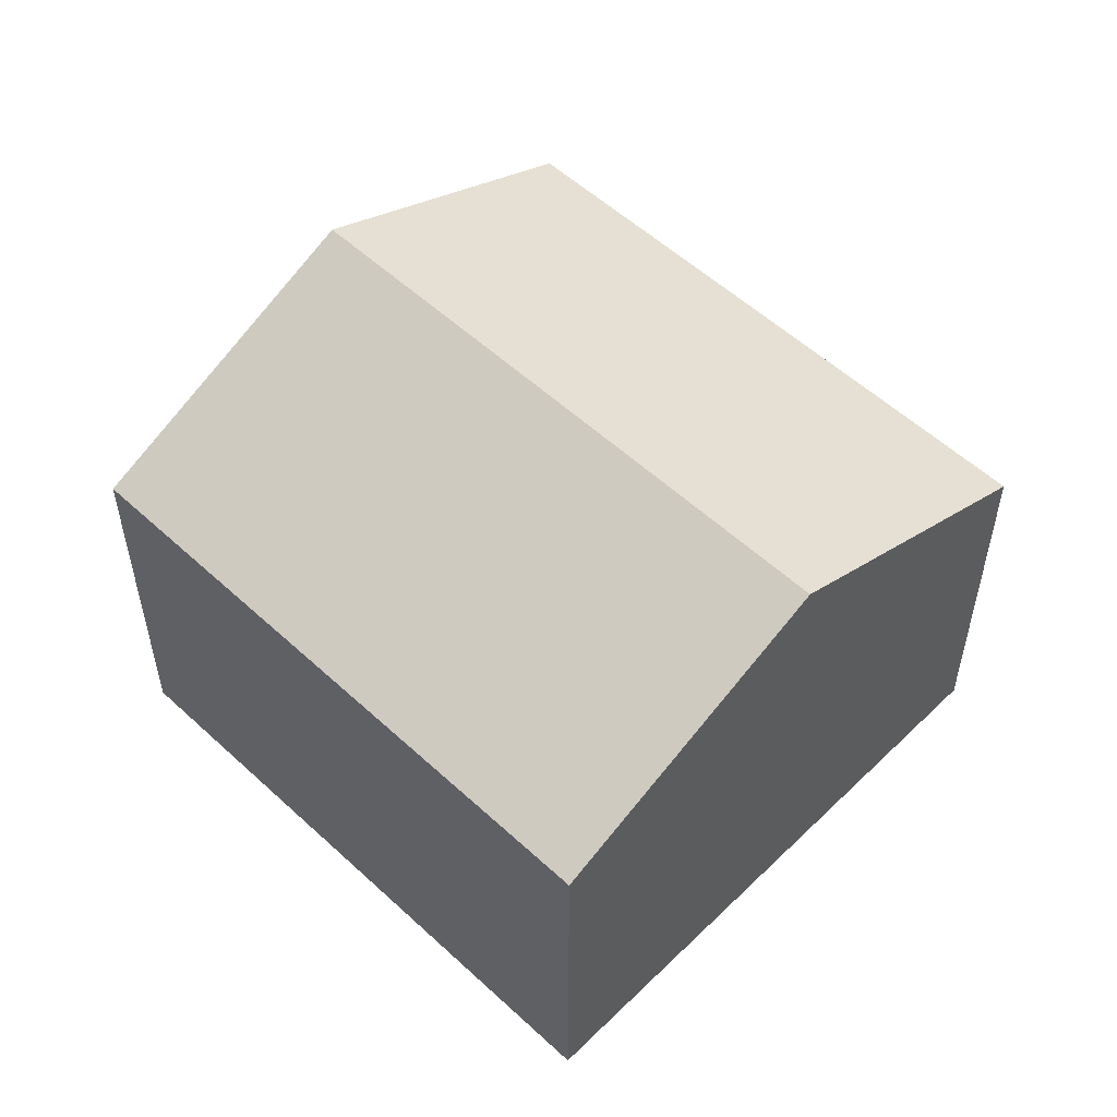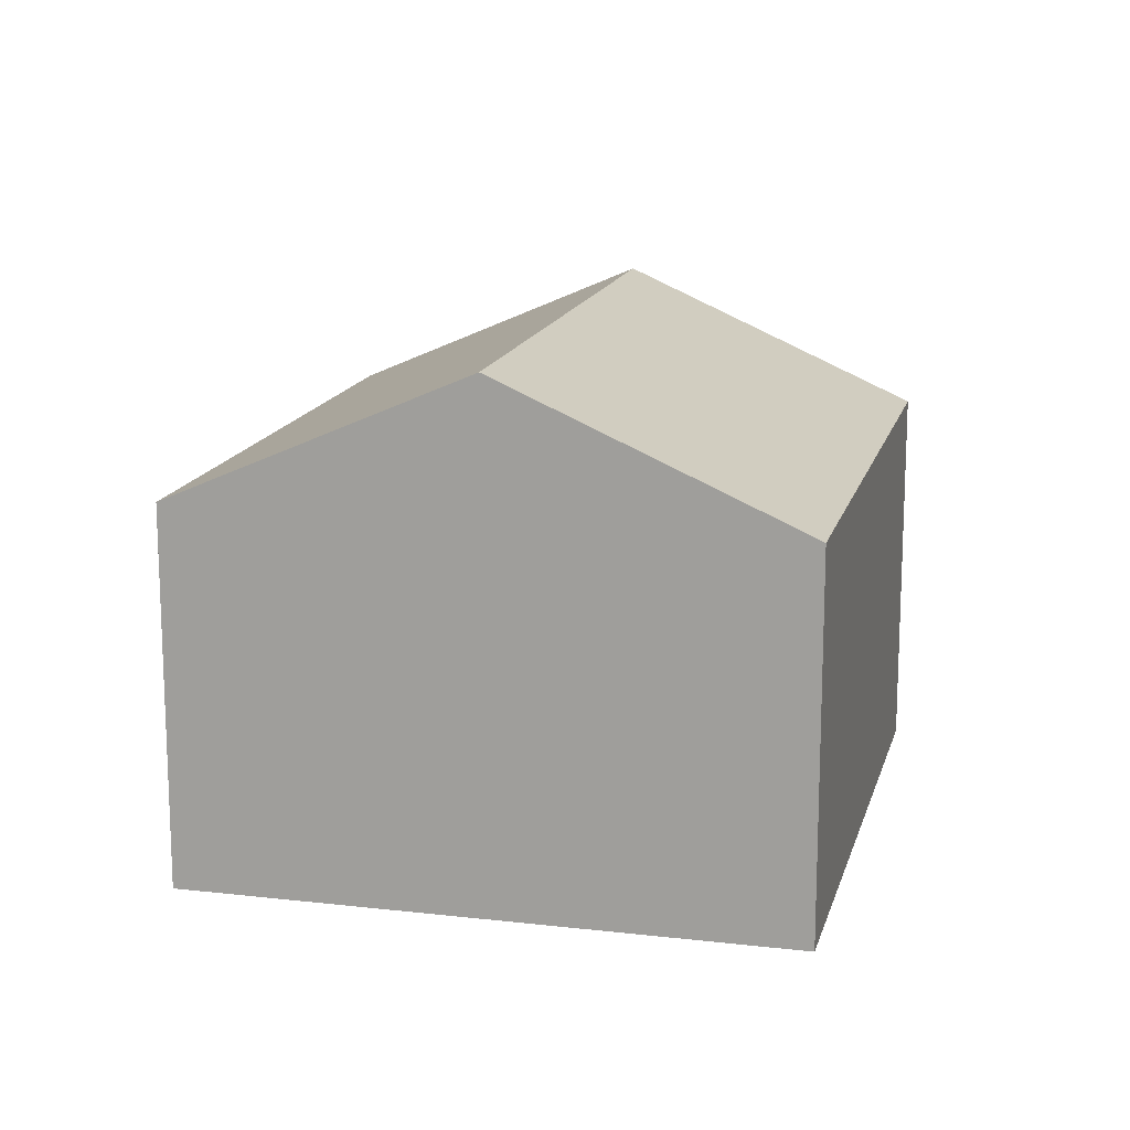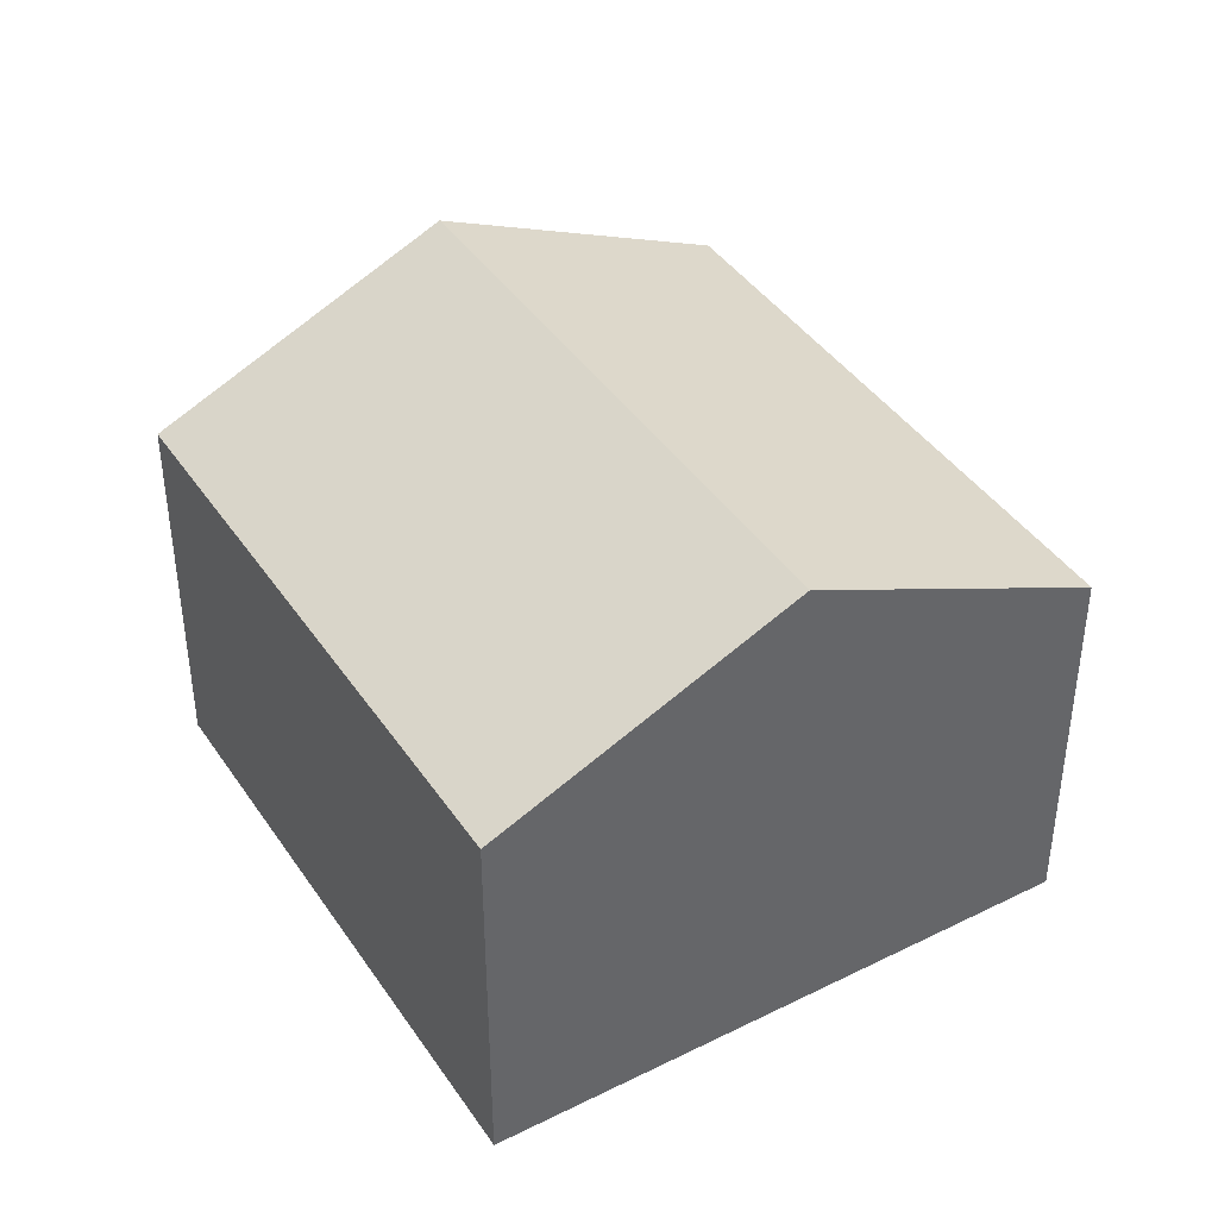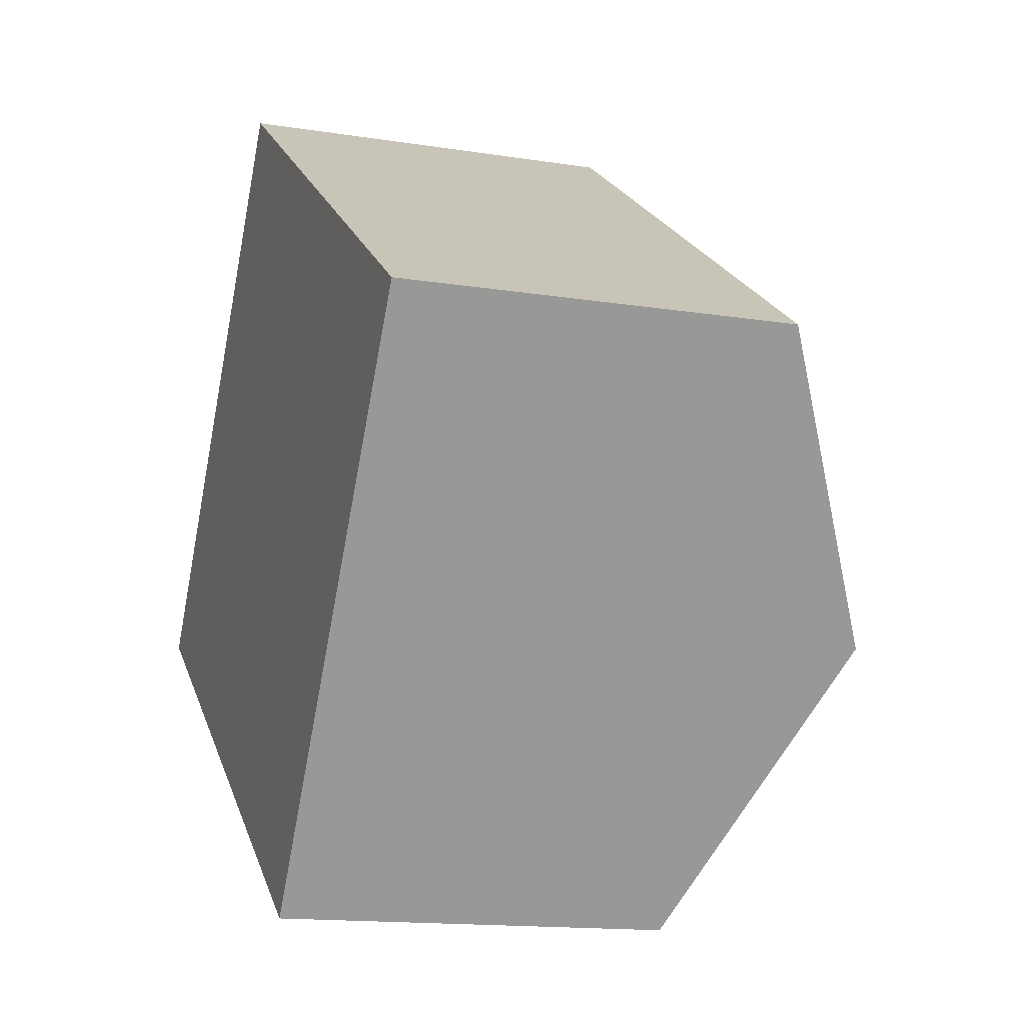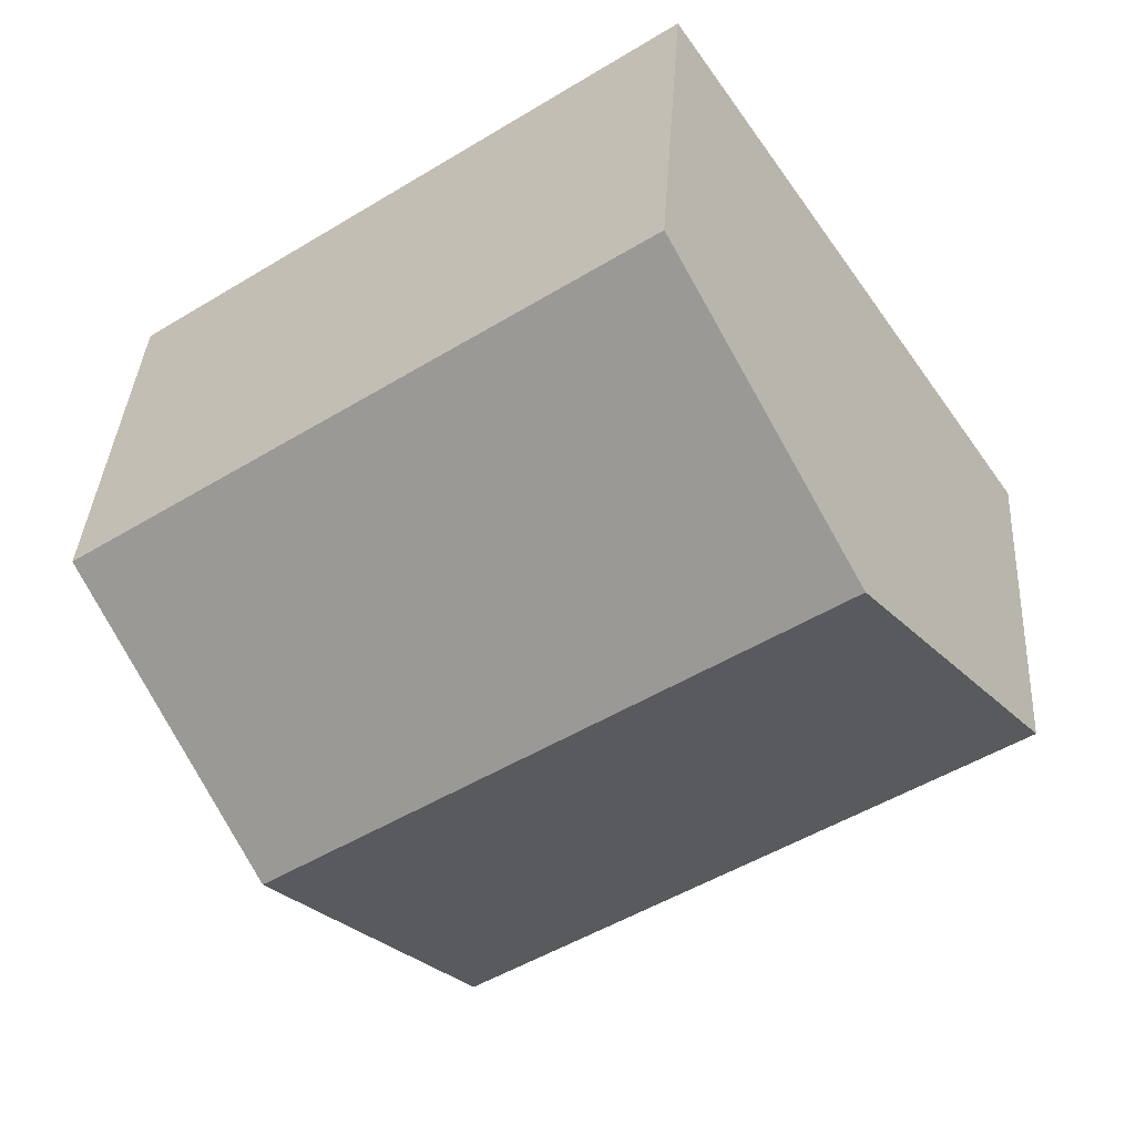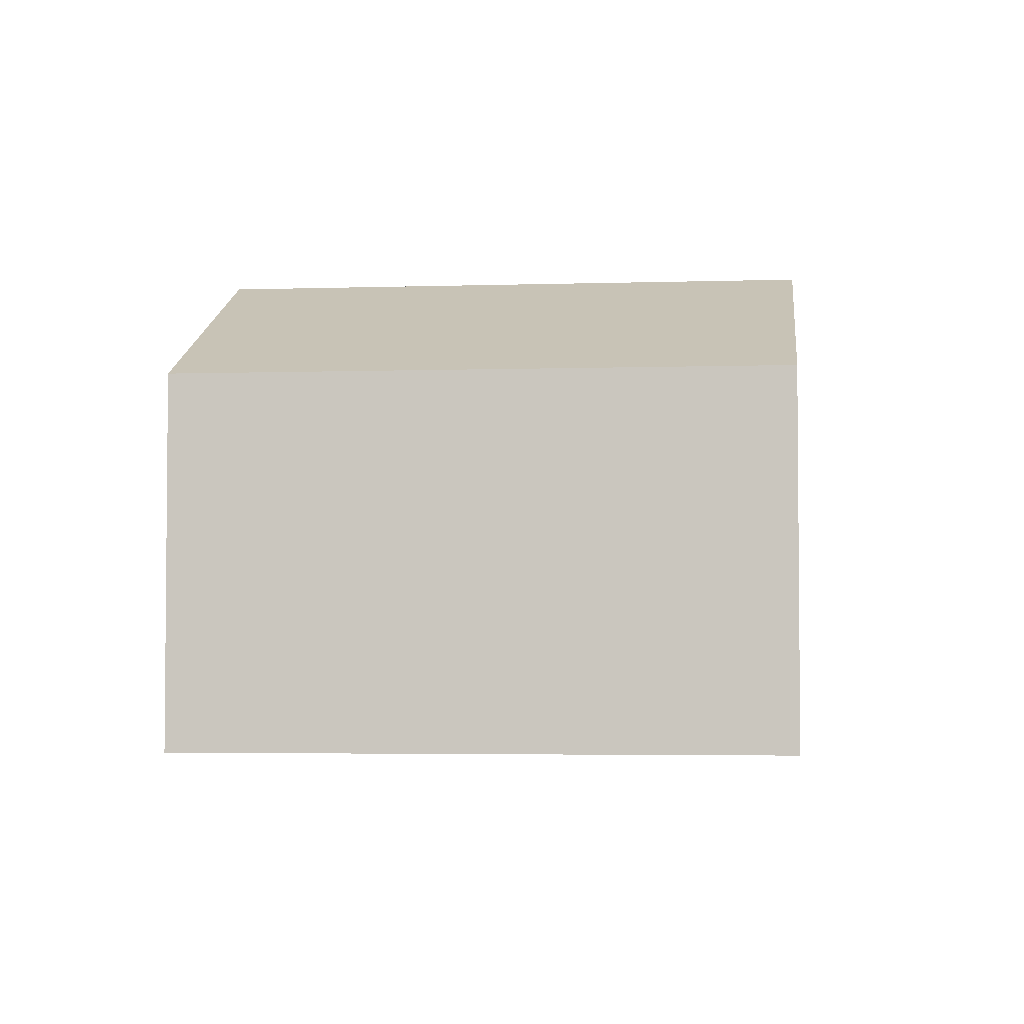
<metadata>
{"format":"obj","ext":"obj","renderer":"f3d","projection":"perspective","resolution":1024,"background":"white","views":[{"elev":55.0,"azim":78.6,"up":"+Y"},{"elev":15.2,"azim":-41.8,"up":"+Y"},{"elev":41.4,"azim":-86.7,"up":"+Y"},{"elev":-14.6,"azim":71.0,"up":"+Z"},{"elev":36.6,"azim":-176.5,"up":"+Z"},{"elev":-3.6,"azim":-139.4,"up":"+Y"}]}
</metadata>
<code>
v  16.16 7.084 2.889
v  3.245 9.599 4.748
v  6.49 7.084 9.497
v  15.58 7.537 2.035
v  12.92 9.599 -1.863
v  0 7.084 4.338e-16
v  10.14 7.443 -5.937
v  9.681 7.084 -6.615
v  9.681 4.051e-16 -6.615
v  0 0 0
v  3.245 -2.907e-16 4.748
v  6.49 -5.815e-16 9.497
v  16.16 -1.769e-16 2.889
v  15.58 -1.246e-16 2.035
v  12.92 1.141e-16 -1.863
v  10.14 3.635e-16 -5.937
g defaultobject
f 1 2 3
f 2 1 4
f 2 4 5
f 6 7 8
f 7 6 5
f 5 6 2
f 9 6 8
f 6 9 10
f 10 2 6
f 2 10 3
f 3 10 11
f 3 11 12
f 12 1 3
f 1 12 13
f 13 4 1
f 4 13 5
f 5 13 7
f 7 13 14
f 7 14 15
f 7 15 8
f 8 15 16
f 8 16 9
f 11 13 12
f 13 11 10
f 13 10 14
f 14 10 9
f 14 9 15
f 15 9 16

</code>
